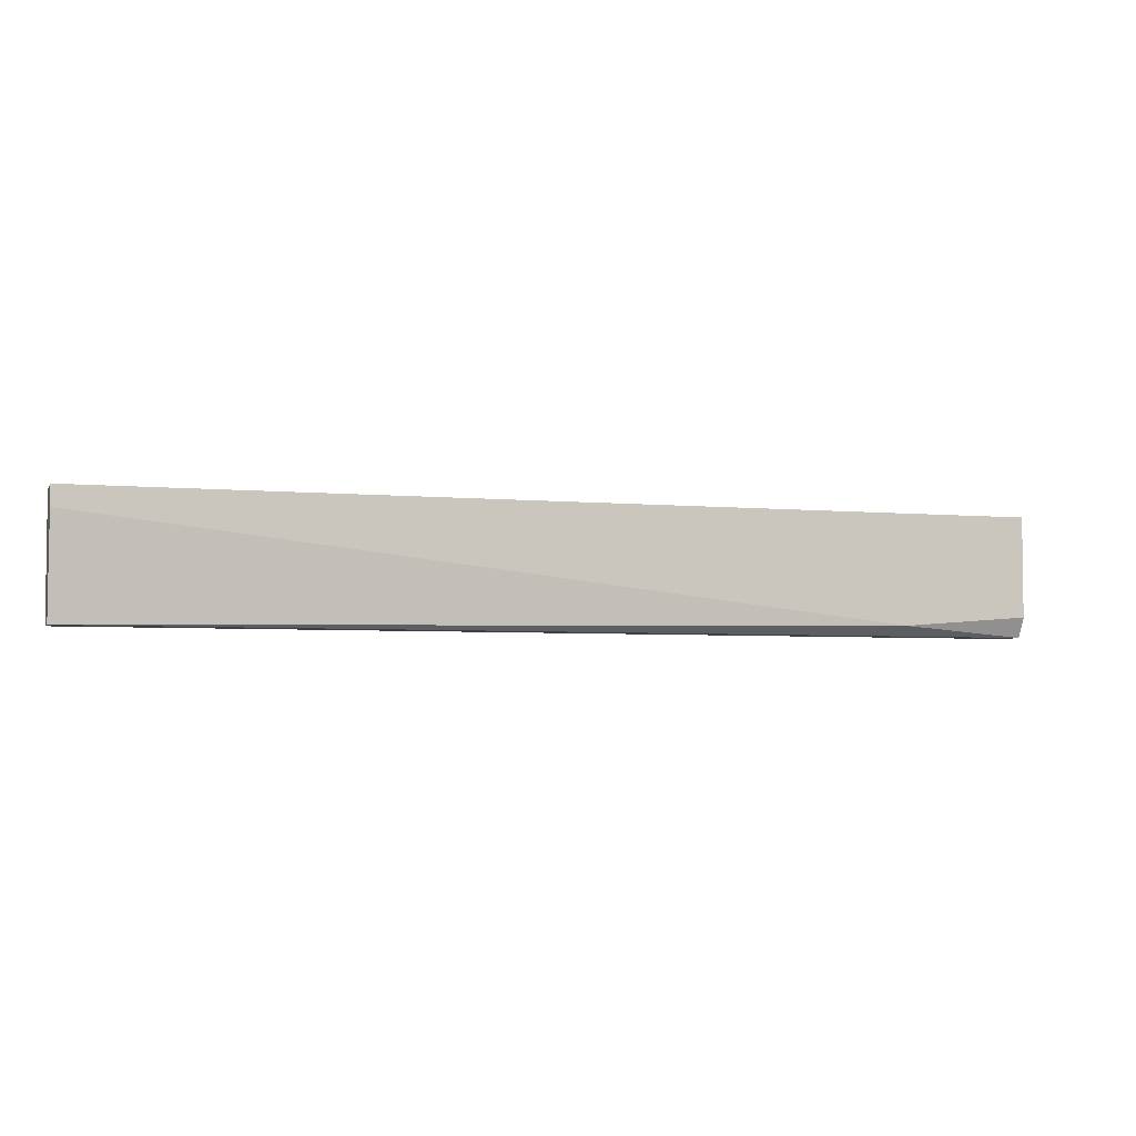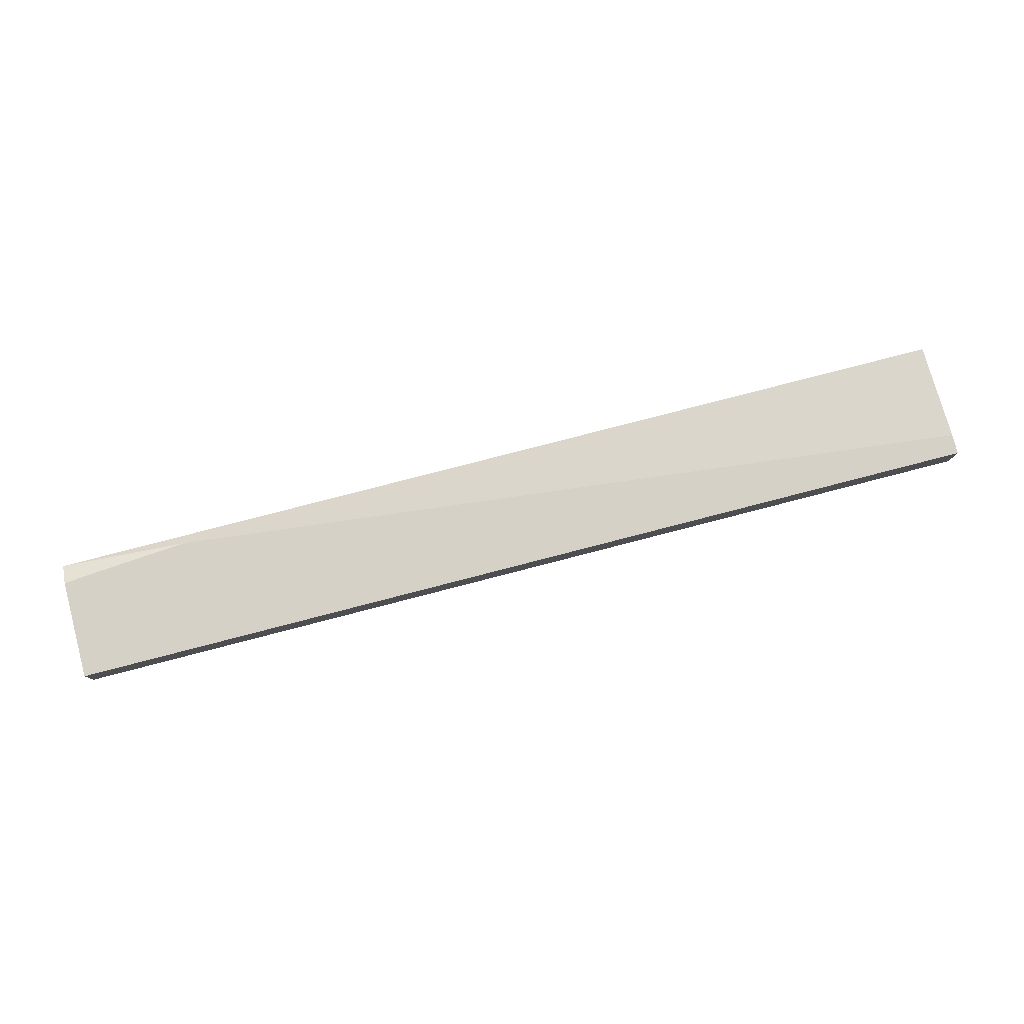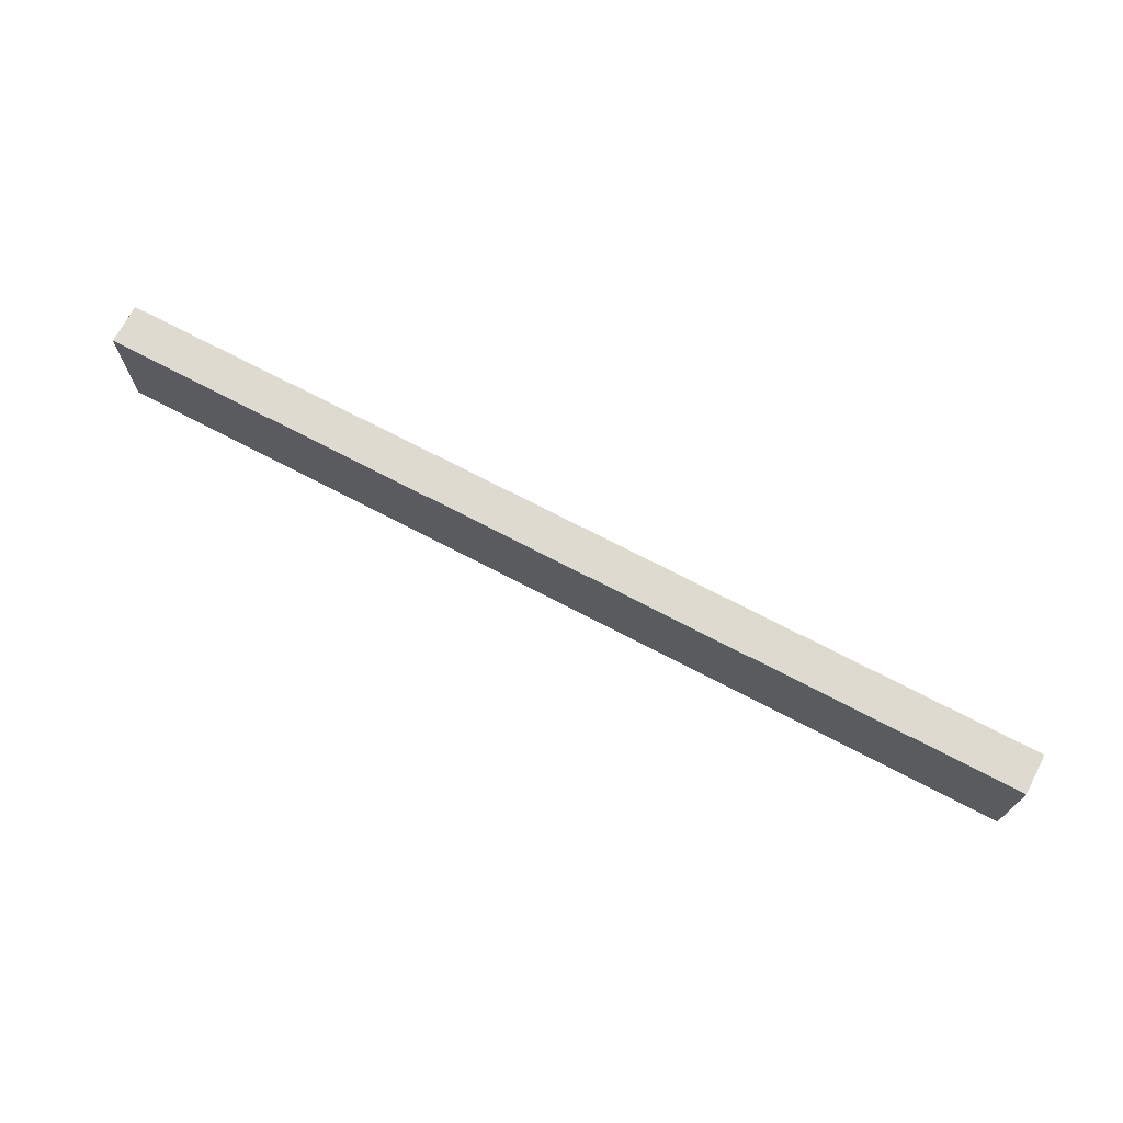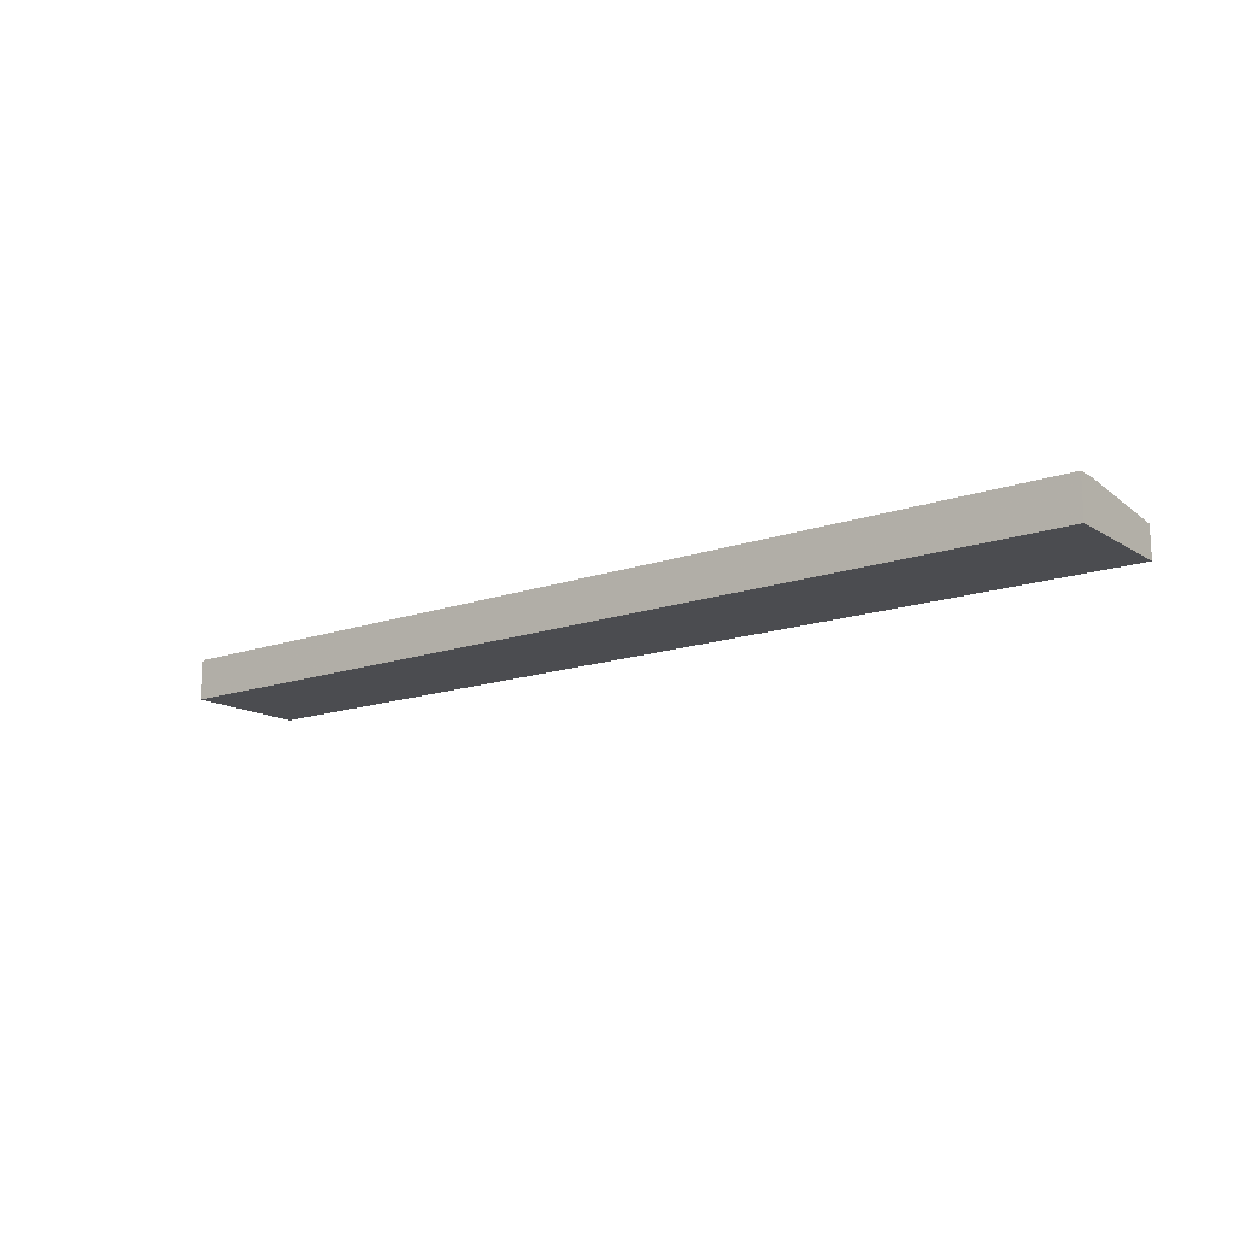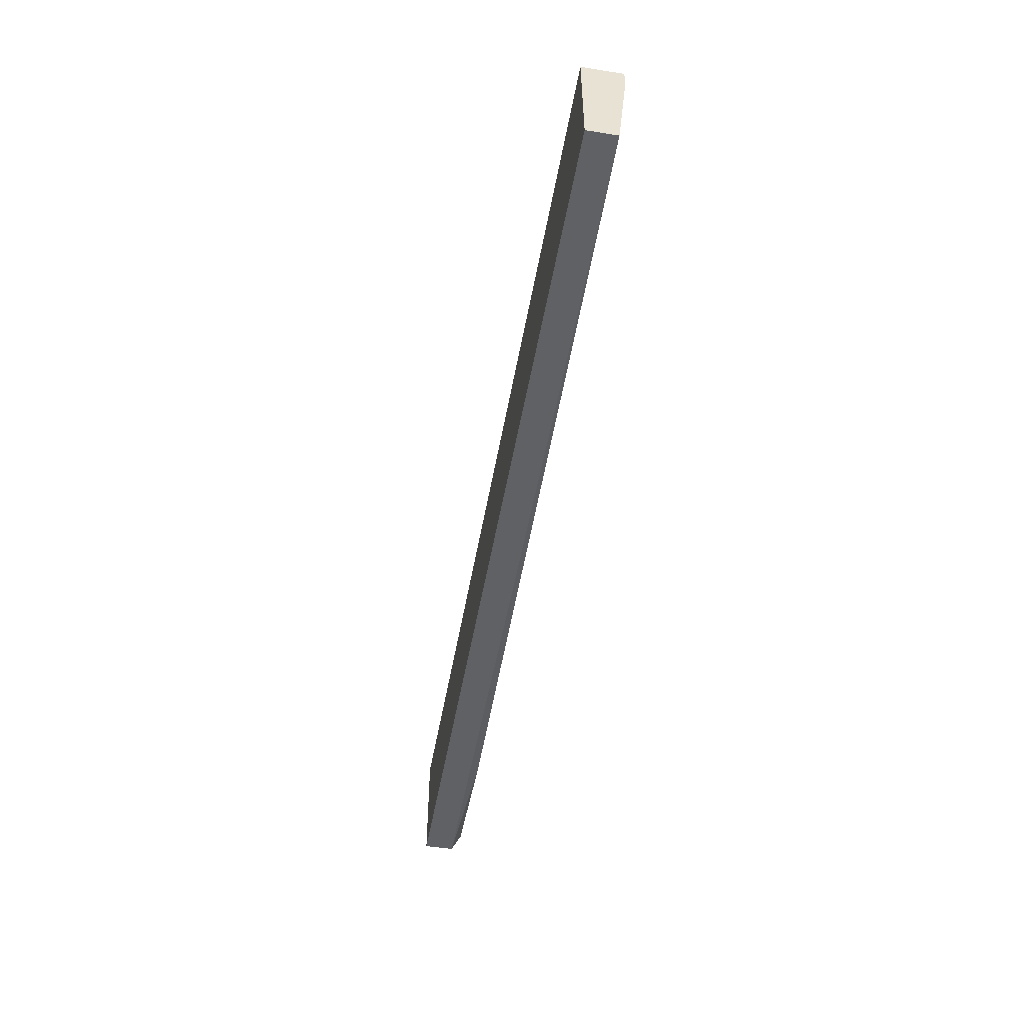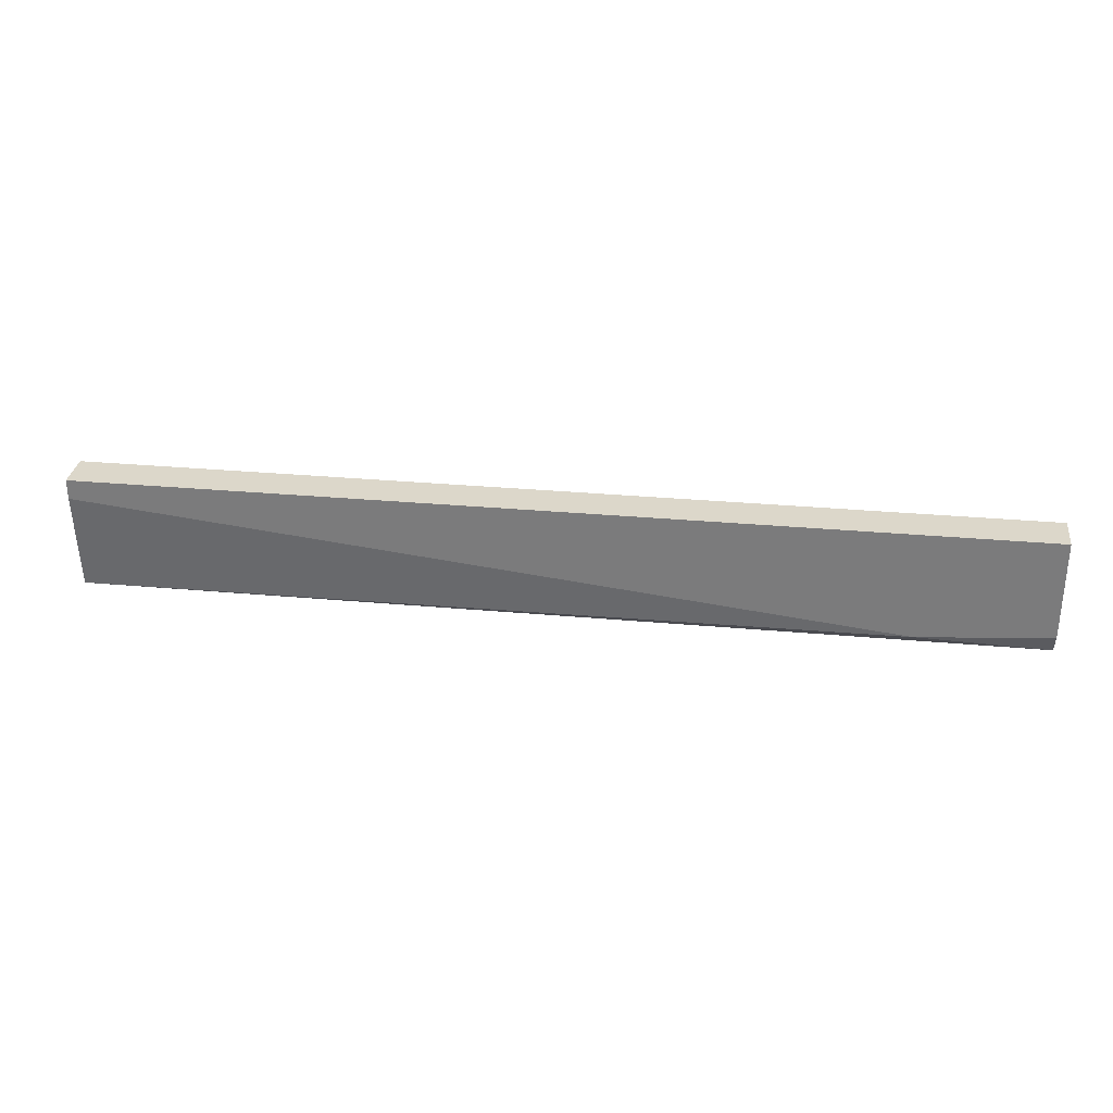
<metadata>
{"format":"obj","ext":"obj","renderer":"f3d","projection":"perspective","resolution":1024,"background":"white","views":[{"elev":-4.3,"azim":-17.9,"up":"+Y"},{"elev":79.4,"azim":165.5,"up":"+Z"},{"elev":71.0,"azim":-152.3,"up":"+Y"},{"elev":-15.2,"azim":-142.7,"up":"+Z"},{"elev":-50.4,"azim":-99.9,"up":"+Y"},{"elev":30.4,"azim":7.5,"up":"+Y"}]}
</metadata>
<code>
v 0.0439 -0.006612 -0.01716
v 0.0439 -0.006612 -0.02229
v 0.0439 -0.01943 -0.01716
v 0.0439 -0.02199 -0.01844
v 0.0439 -0.02199 -0.02229
v 0.02723 -0.02071 -0.01716
v -0.0766 -0.006612 -0.01716
v -0.0766 -0.006612 -0.02229
v -0.0766 -0.009174 -0.01716
v -0.0766 -0.02199 -0.01844
v -0.0766 -0.02199 -0.02229
f 6 7 9
f 1 3 2
f 3 1 7
f 1 2 7
f 2 3 5
f 11 2 5
f 2 11 8
f 11 7 8
f 7 2 8
f 7 11 10
f 11 5 10
f 10 5 4
f 5 3 4
f 4 3 6
f 3 7 6
f 10 4 6
f 10 6 9
f 7 10 9

</code>
